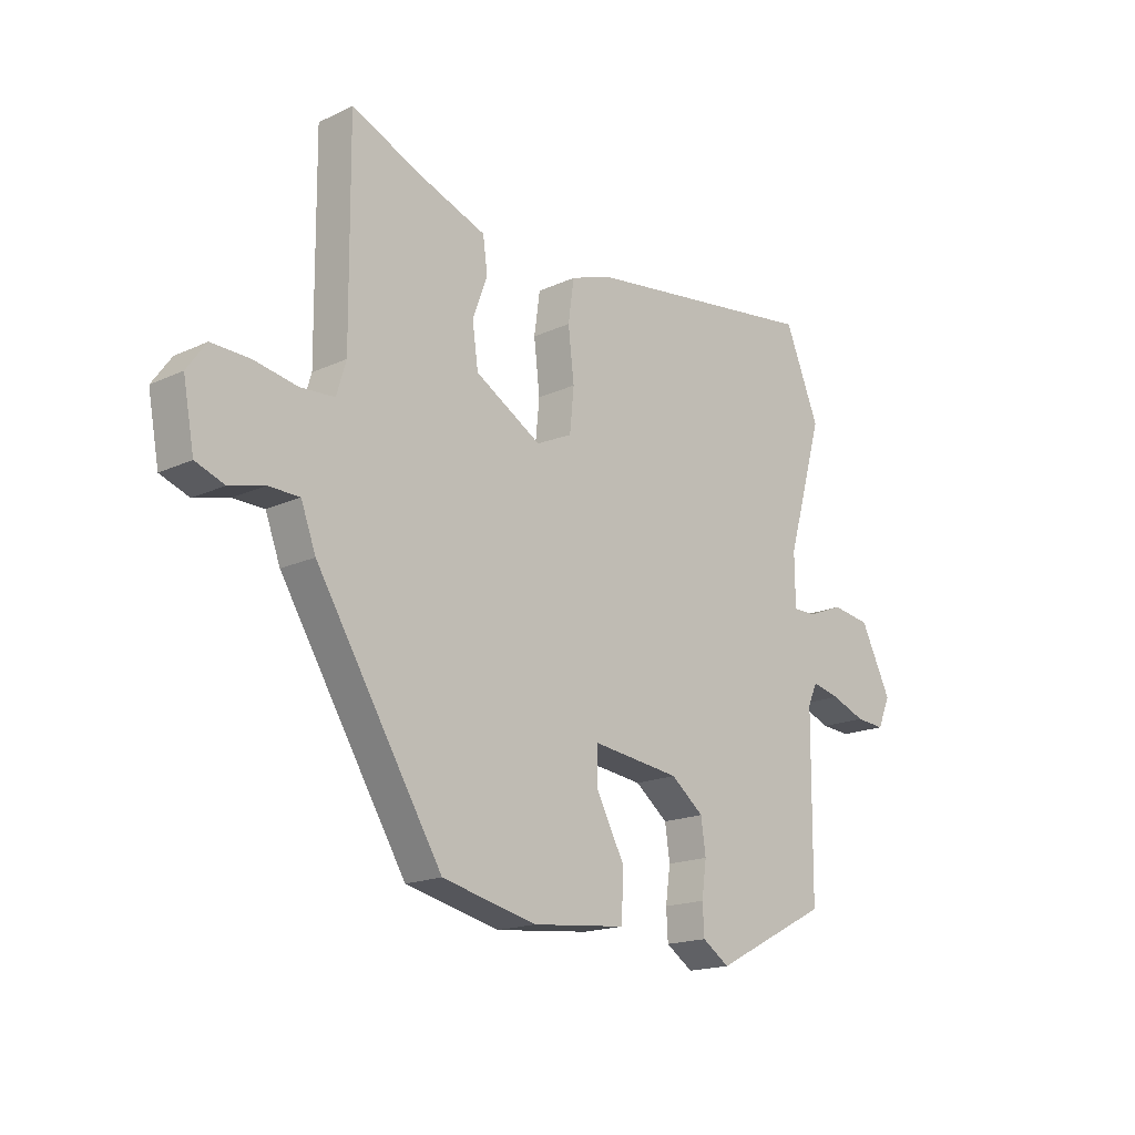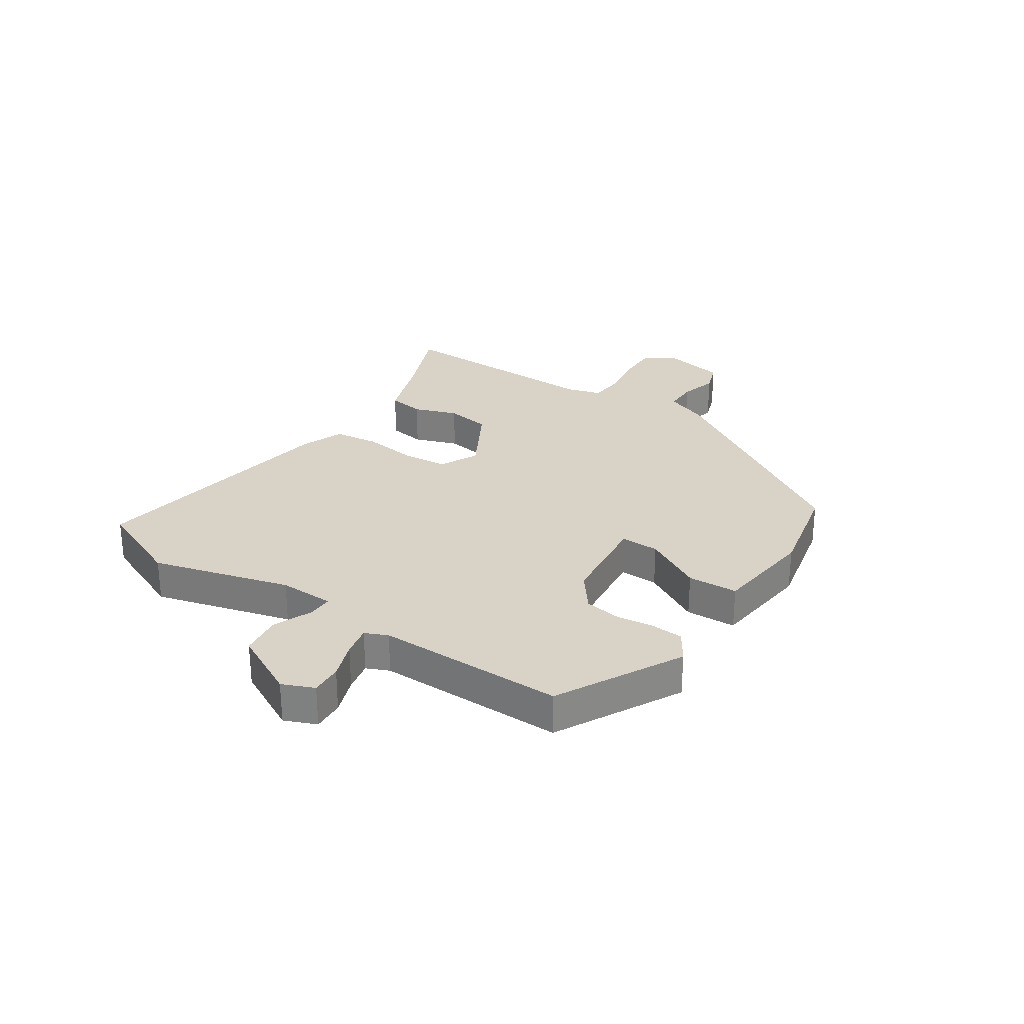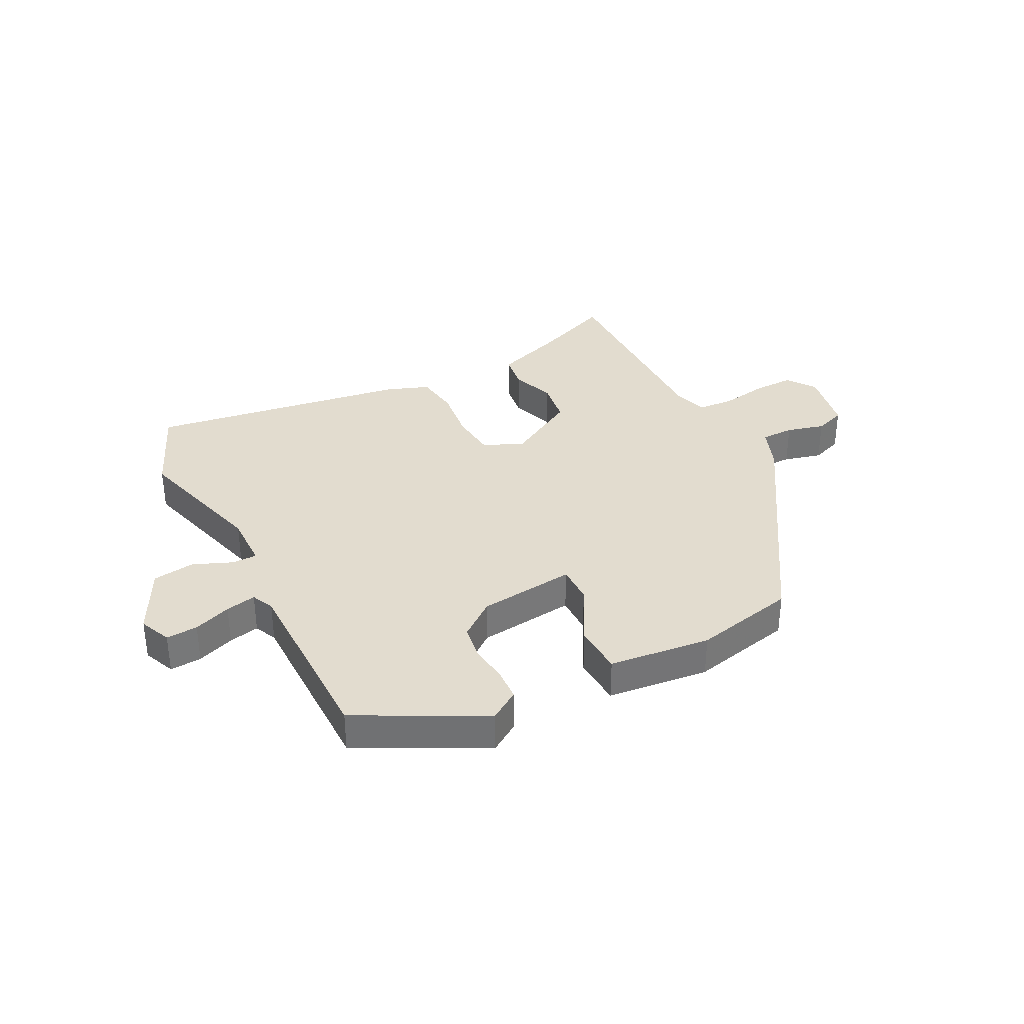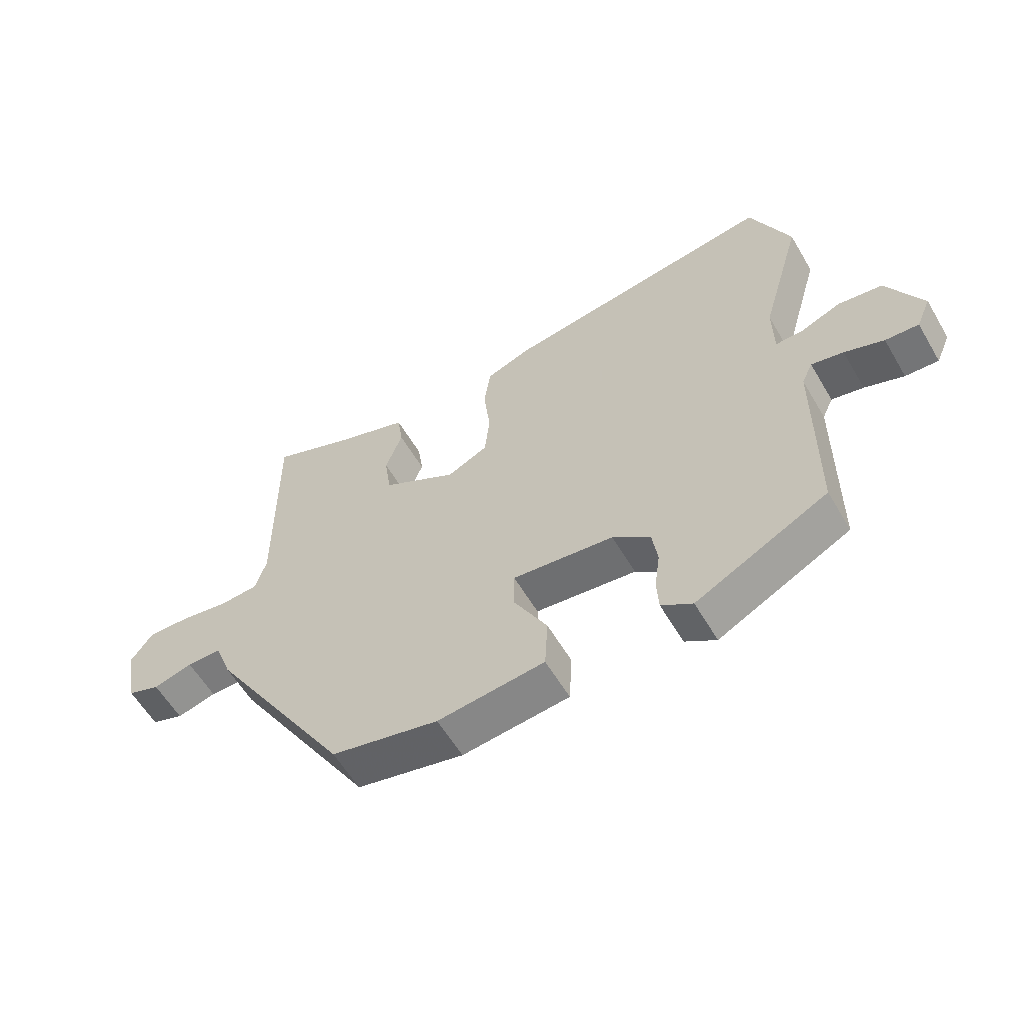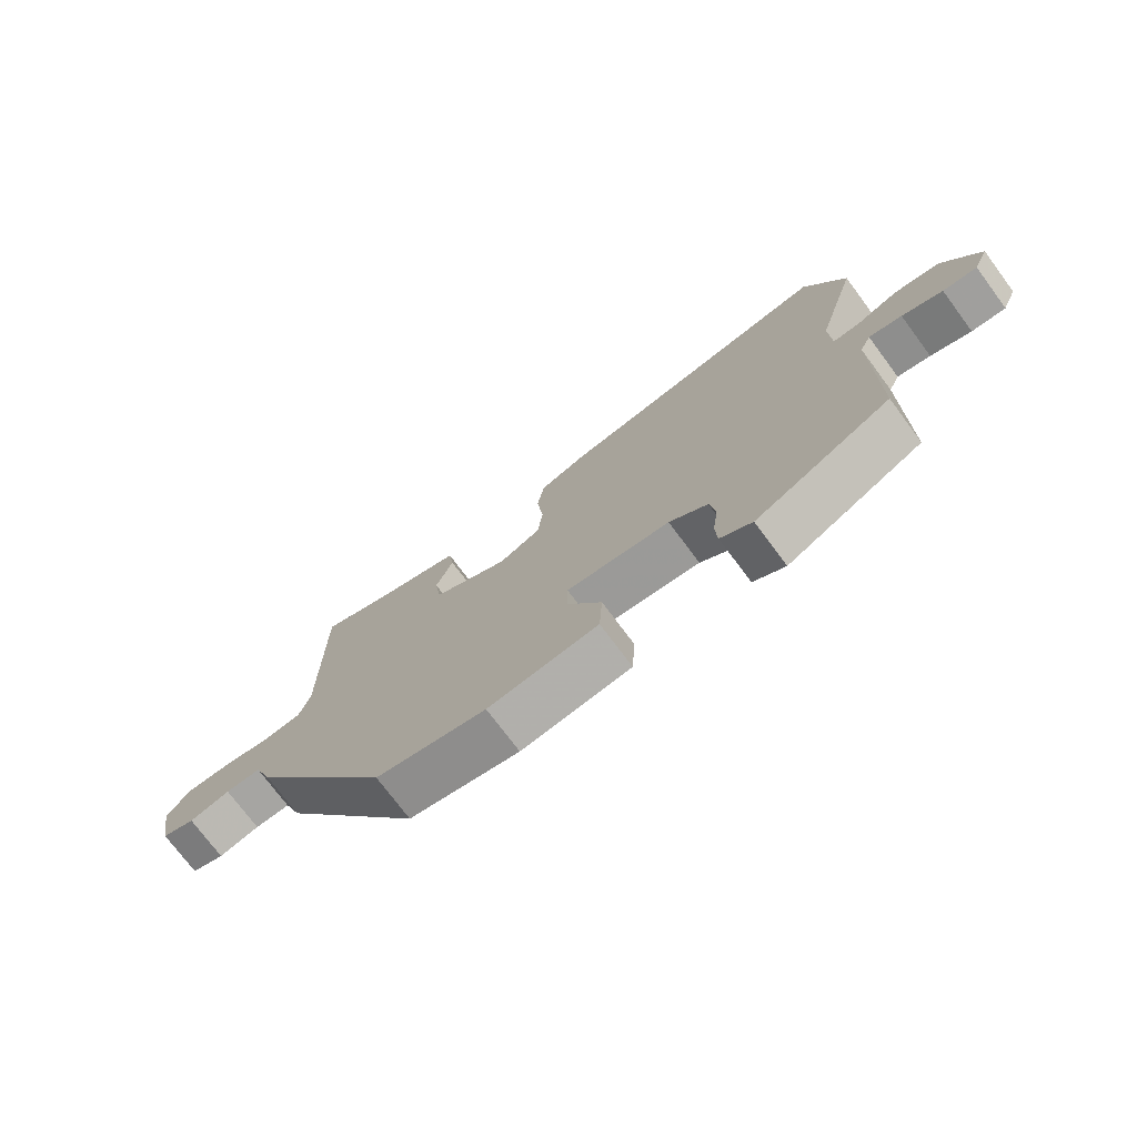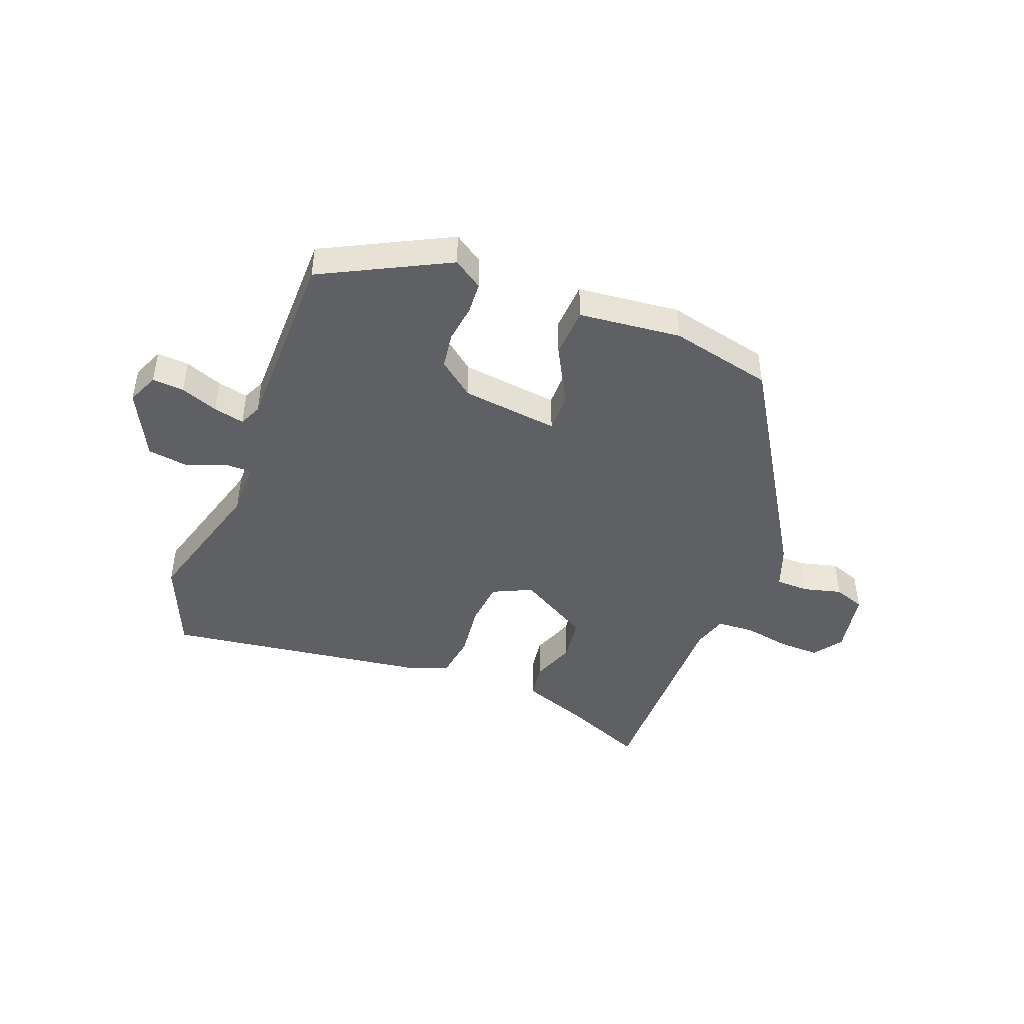
<metadata>
{"format":"obj","ext":"obj","renderer":"f3d","projection":"perspective","resolution":1024,"background":"white","views":[{"elev":-17.4,"azim":-47.3,"up":"+Z"},{"elev":28.1,"azim":124.5,"up":"+Y"},{"elev":34.7,"azim":153.3,"up":"+Y"},{"elev":-59.0,"azim":30.4,"up":"+Z"},{"elev":-74.5,"azim":36.7,"up":"+Z"},{"elev":-44.6,"azim":159.1,"up":"+Y"}]}
</metadata>
<code>
v -0.307 0.07 -0.476
v -0.544 0.07 -0.091
v -0.572 0.07 -0.016
v -0.63 0.07 -0.015
v -0.696 0.07 -0.032
v -0.75 0.07 -0.012
v -0.771 0.07 0.101
v -0.735 0.07 0.151
v -0.663 0.07 0.149
v -0.582 0.07 0.134
v -0.518 0.07 0.138
v -0.5 0.07 0.198
v -0.503 0.07 0.574
v -0.363 0.07 0.514
v -0.244 0.07 0.47
v -0.235 0.07 0.406
v -0.263 0.07 0.33
v -0.252 0.07 0.252
v -0.127 0.07 0.179
v -0.059 0.07 0.211
v -0.051 0.07 0.291
v -0.062 0.07 0.386
v -0.051 0.07 0.464
v 0.024 0.07 0.491
v 0.478 0.07 0.554
v 0.543 0.07 0.396
v 0.474 0.07 0.157
v 0.475 0.07 0.061
v 0.519 0.07 0.061
v 0.587 0.07 0.088
v 0.66 0.07 0.077
v 0.718 0.07 -0.04
v 0.694 0.07 -0.095
v 0.639 0.07 -0.091
v 0.574 0.07 -0.066
v 0.521 0.07 -0.054
v 0.503 0.07 -0.093
v 0.5 0.07 -0.419
v 0.282 0.07 -0.53
v 0.231 0.07 -0.496
v 0.228 0.07 -0.44
v 0.237 0.07 -0.375
v 0.228 0.07 -0.312
v 0.166 0.07 -0.263
v -0.002 0.07 -0.242
v -0.002 0.07 -0.309
v 0.053 0.07 -0.412
v 0.048 0.07 -0.499
v -0.129 0.07 -0.517
v -0.307 0 -0.476
v -0.544 0 -0.091
v -0.572 0 -0.016
v -0.63 0 -0.015
v -0.696 0 -0.032
v -0.75 0 -0.012
v -0.771 0 0.101
v -0.735 0 0.151
v -0.663 0 0.149
v -0.582 0 0.134
v -0.518 0 0.138
v -0.5 0 0.198
v -0.503 0 0.574
v -0.363 0 0.514
v -0.244 0 0.47
v -0.235 0 0.406
v -0.263 0 0.33
v -0.252 0 0.252
v -0.127 0 0.179
v -0.059 0 0.211
v -0.051 0 0.291
v -0.062 0 0.386
v -0.051 0 0.464
v 0.024 0 0.491
v 0.478 0 0.554
v 0.543 0 0.396
v 0.474 0 0.157
v 0.475 0 0.061
v 0.519 0 0.061
v 0.587 0 0.088
v 0.66 0 0.077
v 0.718 0 -0.04
v 0.694 0 -0.095
v 0.639 0 -0.091
v 0.574 0 -0.066
v 0.521 0 -0.054
v 0.503 0 -0.093
v 0.5 0 -0.419
v 0.282 0 -0.53
v 0.231 0 -0.496
v 0.228 0 -0.44
v 0.237 0 -0.375
v 0.228 0 -0.312
v 0.166 0 -0.263
v -0.002 0 -0.242
v -0.002 0 -0.309
v 0.053 0 -0.412
v 0.048 0 -0.499
v -0.129 0 -0.517
f 1 2 3
f 49 1 3
f 48 49 3
f 47 48 3
f 46 47 3
f 45 46 3
f 44 45 3
f 40 41 42
f 39 40 42
f 38 39 42
f 37 38 42
f 36 37 42 43
f 33 34 35
f 32 33 35
f 31 32 35
f 30 31 35
f 29 30 35
f 28 29 35 36
f 25 26 27
f 24 25 27
f 23 24 27
f 22 23 27
f 21 22 27
f 20 21 27 28
f 36 43 44
f 28 36 44
f 20 28 44
f 19 20 44
f 14 15 16 17
f 14 17 18
f 13 14 18
f 12 13 18
f 8 9 10
f 7 8 10
f 6 7 10
f 5 6 10
f 4 5 10
f 3 4 10 11
f 44 3 11
f 18 19 44
f 12 18 44
f 11 12 44
f 52 51 50
f 52 50 98
f 52 98 97
f 52 97 96
f 52 96 95
f 52 95 94
f 52 94 93
f 91 90 89
f 91 89 88
f 91 88 87
f 91 87 86
f 92 91 86 85
f 84 83 82
f 84 82 81
f 84 81 80
f 84 80 79
f 84 79 78
f 85 84 78 77
f 76 75 74
f 76 74 73
f 76 73 72
f 76 72 71
f 76 71 70
f 77 76 70 69
f 93 92 85
f 93 85 77
f 93 77 69
f 93 69 68
f 66 65 64 63
f 67 66 63
f 67 63 62
f 67 62 61
f 59 58 57
f 59 57 56
f 59 56 55
f 59 55 54
f 59 54 53
f 60 59 53 52
f 60 52 93
f 93 68 67
f 93 67 61
f 93 61 60
f 1 50 51 2
f 2 51 52 3
f 3 52 53 4
f 4 53 54 5
f 5 54 55 6
f 6 55 56 7
f 7 56 57 8
f 8 57 58 9
f 9 58 59 10
f 10 59 60 11
f 11 60 61 12
f 12 61 62 13
f 13 62 63 14
f 14 63 64 15
f 15 64 65 16
f 16 65 66 17
f 17 66 67 18
f 18 67 68 19
f 19 68 69 20
f 20 69 70 21
f 21 70 71 22
f 22 71 72 23
f 23 72 73 24
f 24 73 74 25
f 25 74 75 26
f 26 75 76 27
f 27 76 77 28
f 28 77 78 29
f 29 78 79 30
f 30 79 80 31
f 31 80 81 32
f 32 81 82 33
f 33 82 83 34
f 34 83 84 35
f 35 84 85 36
f 36 85 86 37
f 37 86 87 38
f 38 87 88 39
f 39 88 89 40
f 40 89 90 41
f 41 90 91 42
f 42 91 92 43
f 43 92 93 44
f 44 93 94 45
f 45 94 95 46
f 46 95 96 47
f 47 96 97 48
f 48 97 98 49
f 49 98 50 1

</code>
